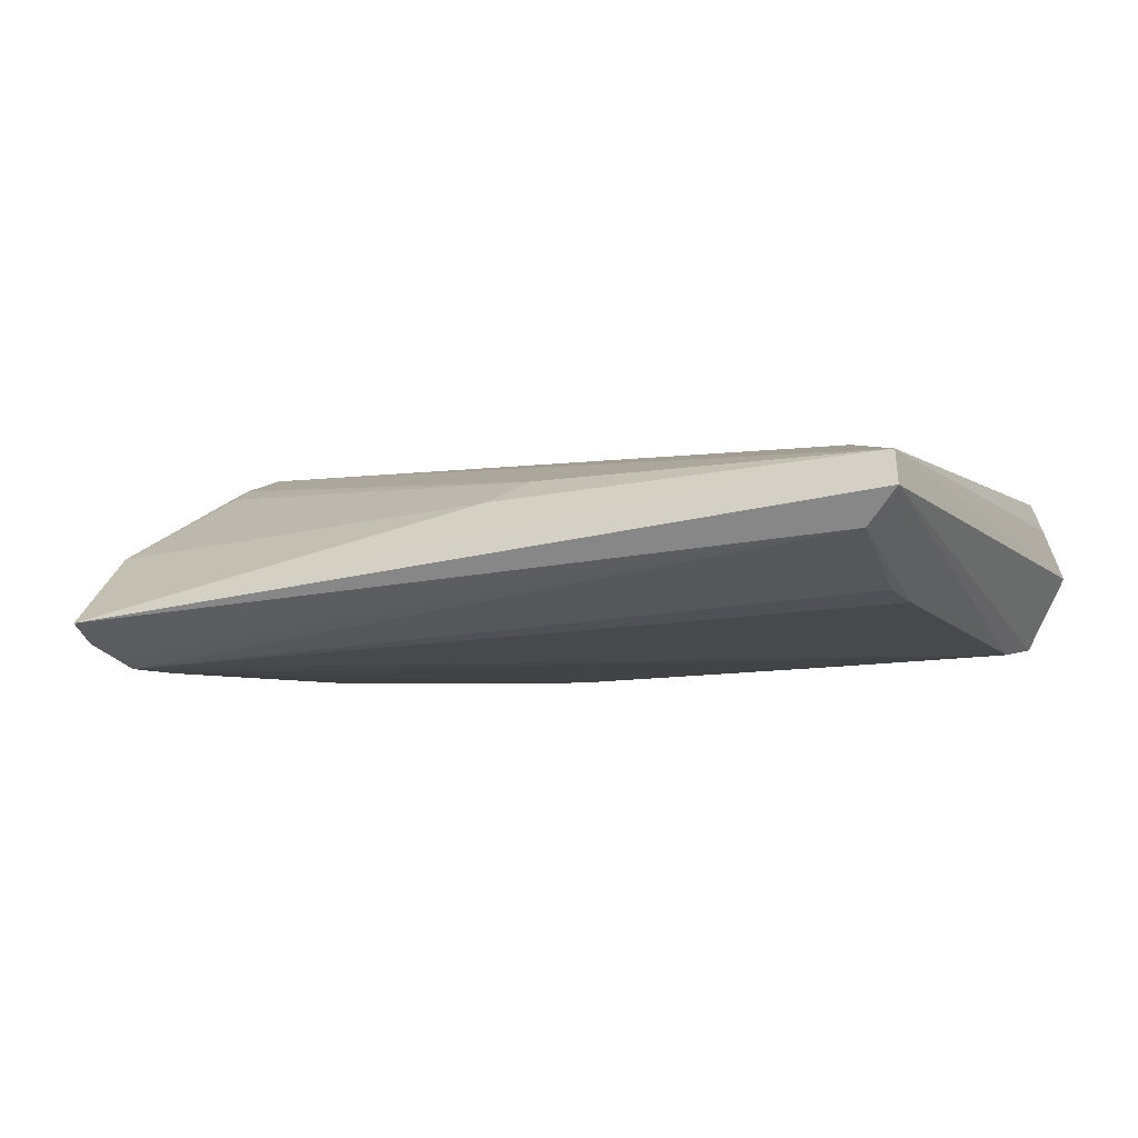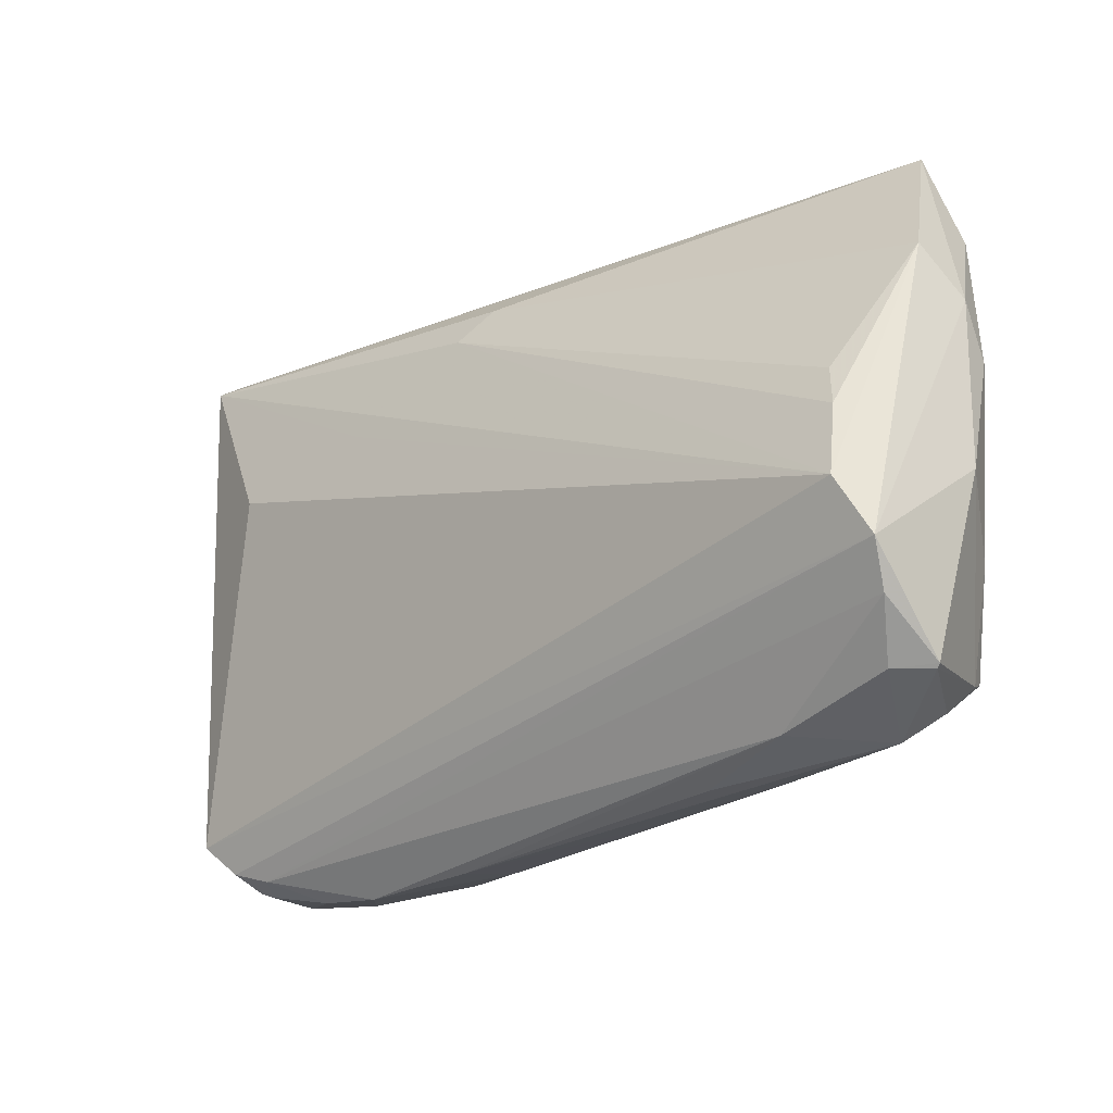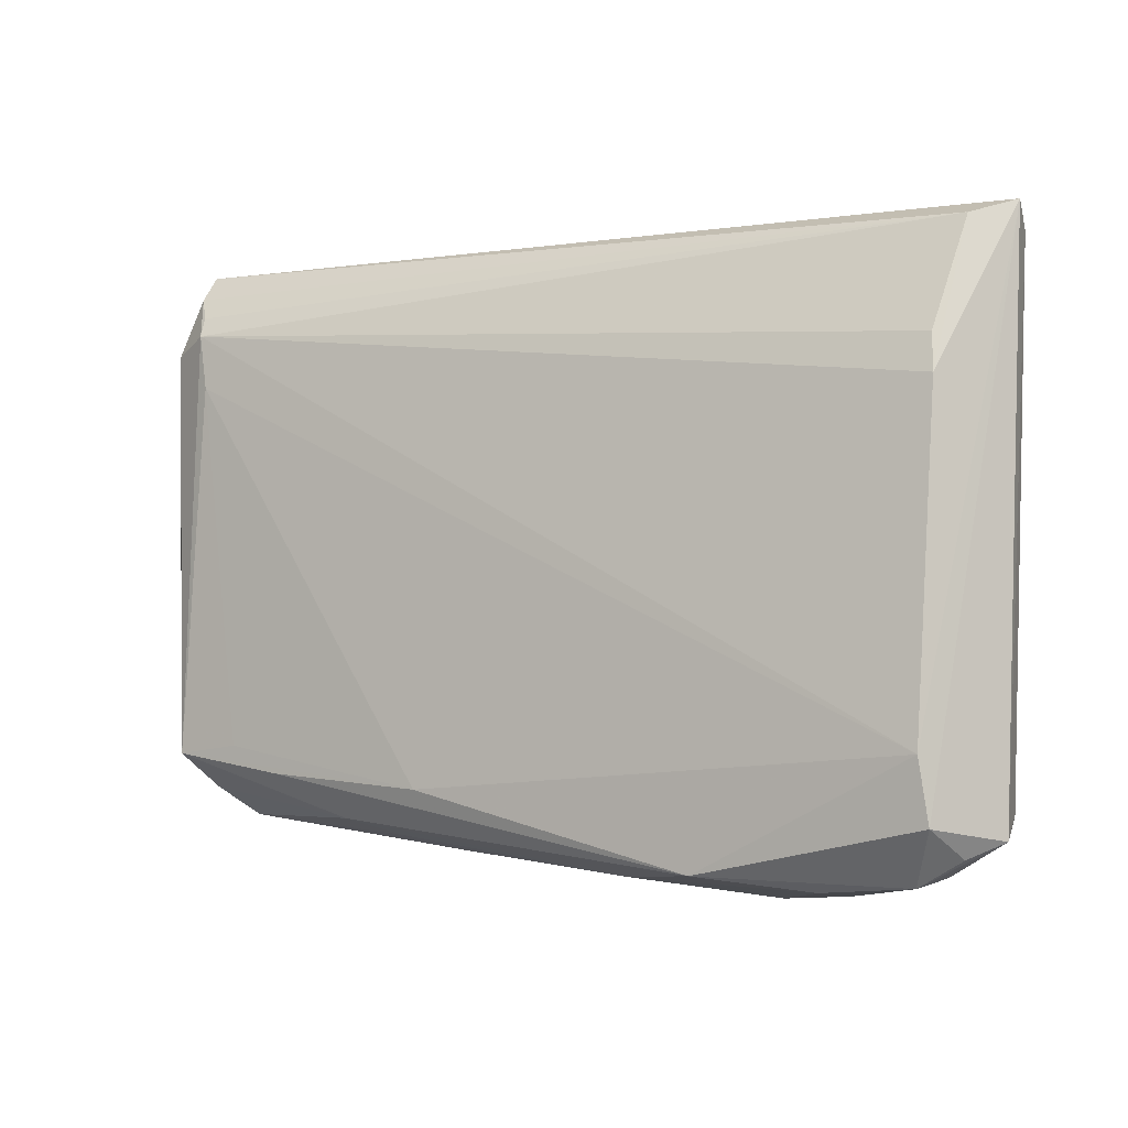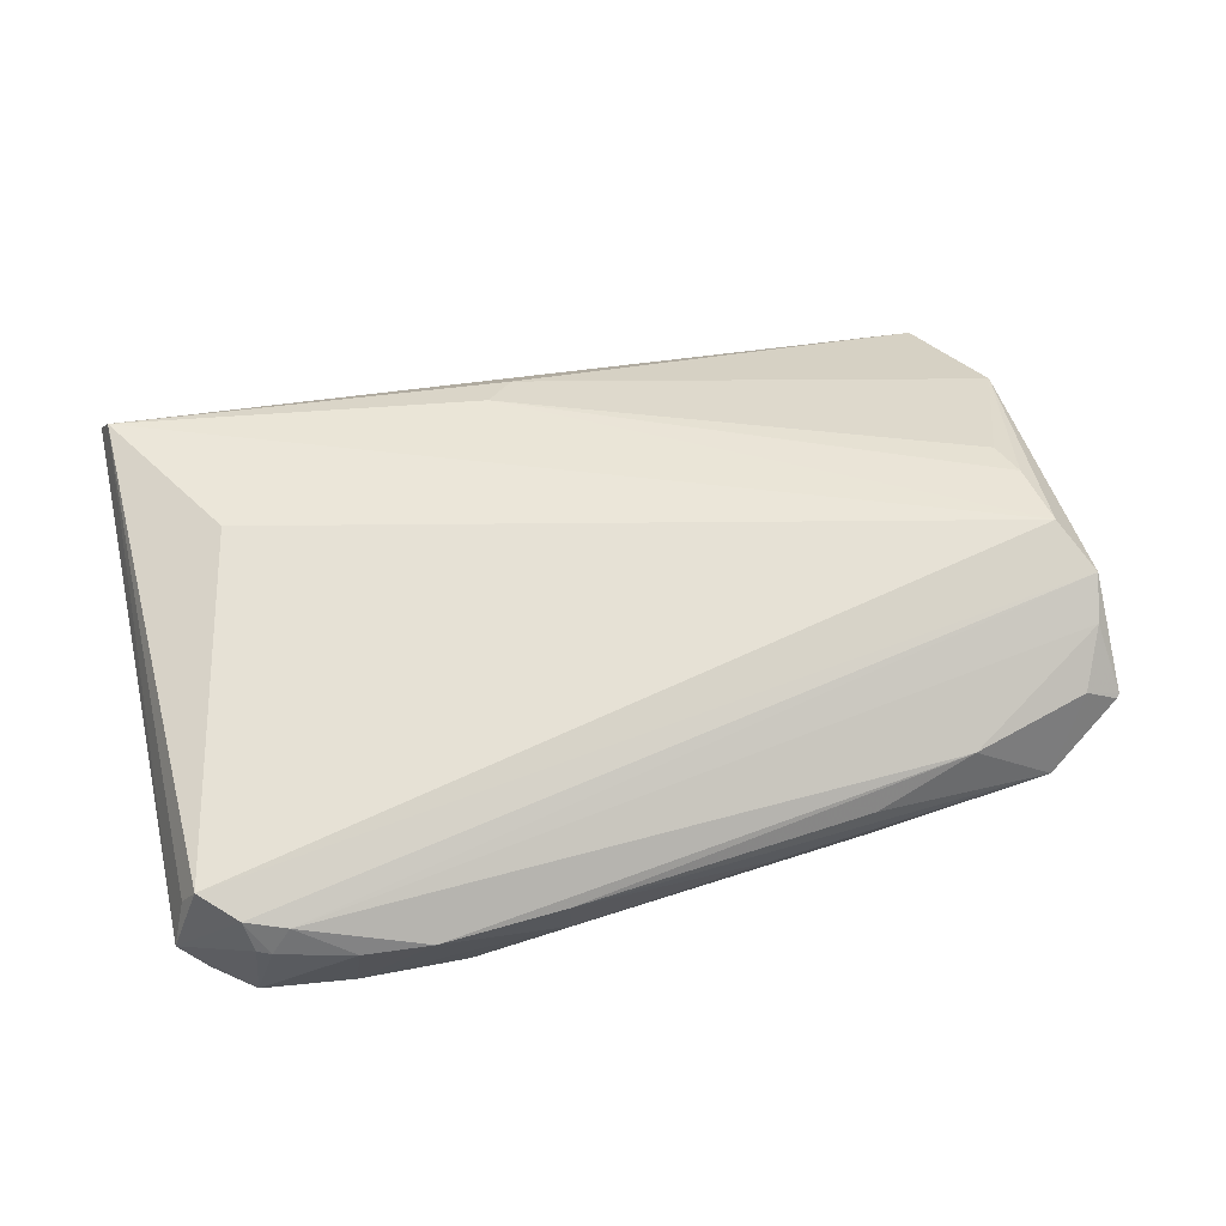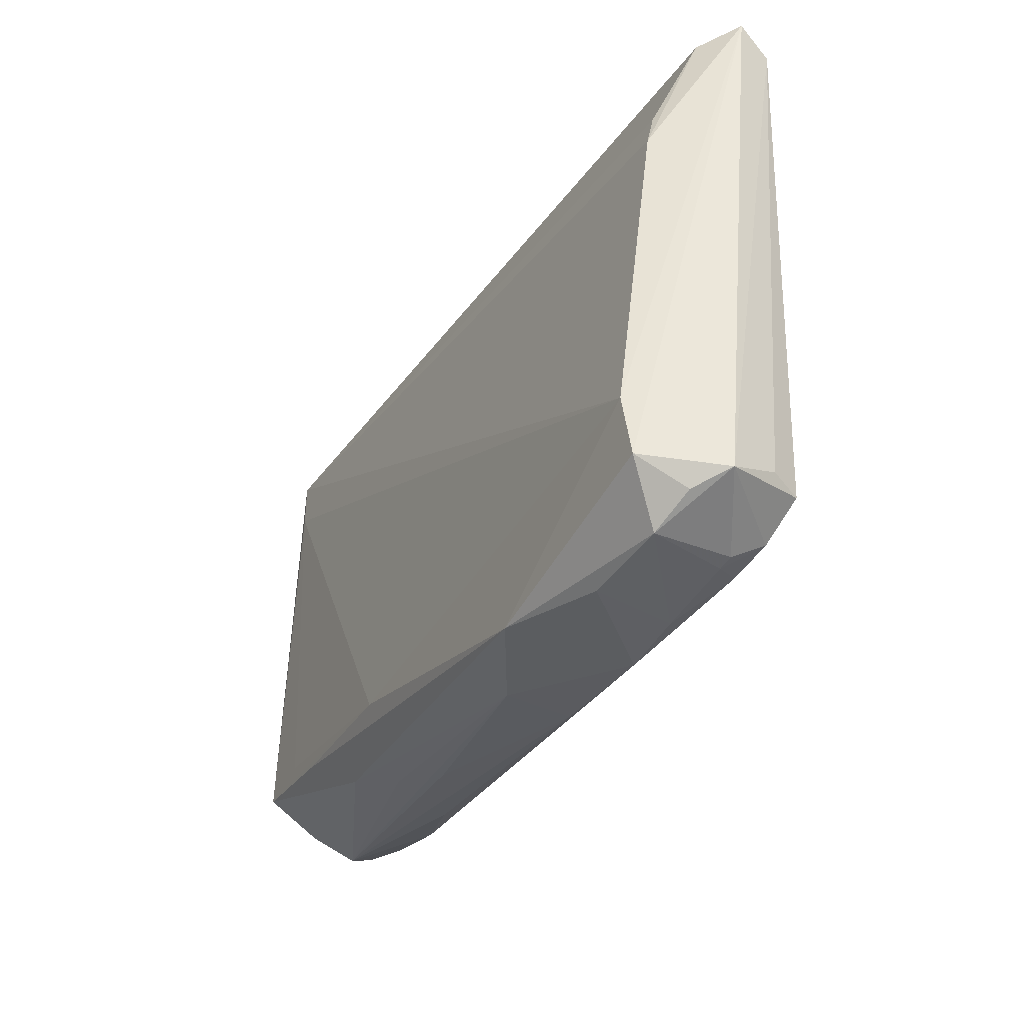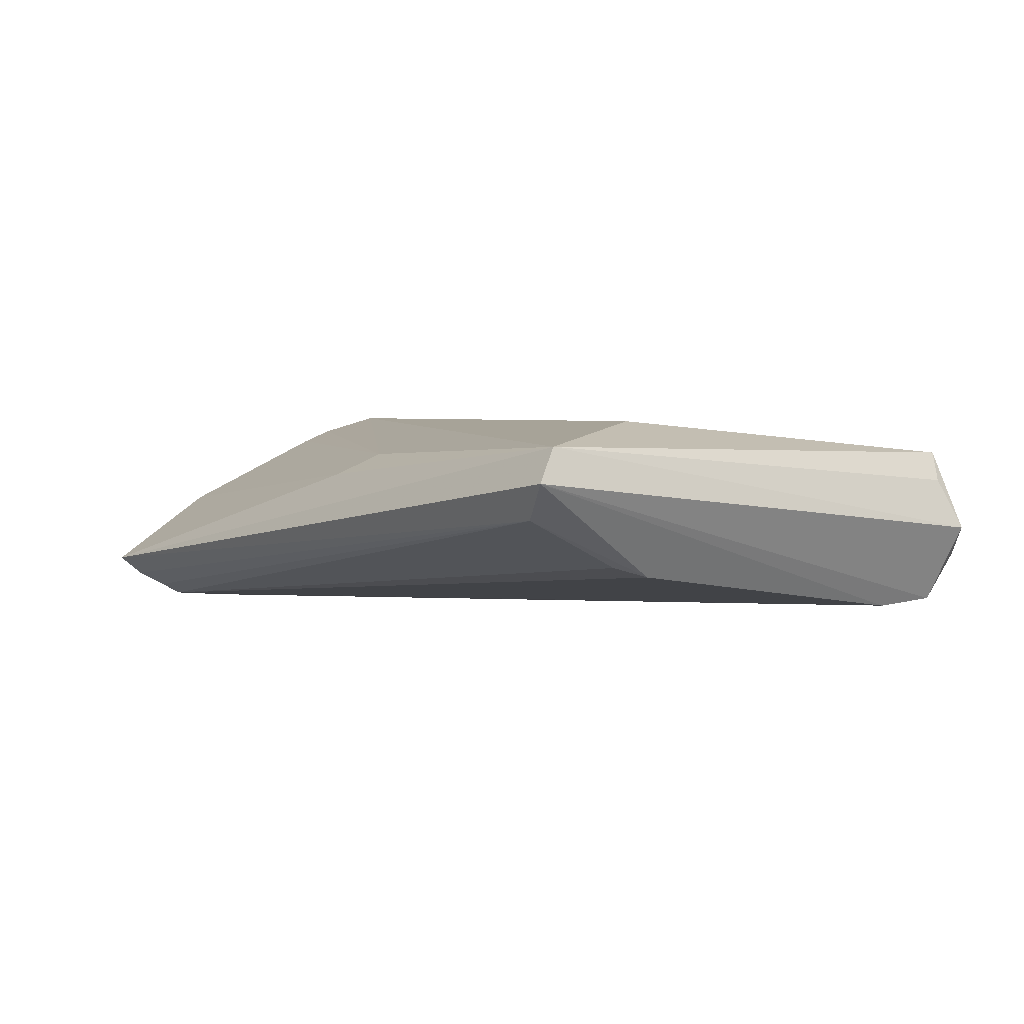
<metadata>
{"format":"obj","ext":"obj","renderer":"f3d","projection":"perspective","resolution":1024,"background":"white","views":[{"elev":-3.6,"azim":-153.6,"up":"+Z"},{"elev":-20.3,"azim":42.8,"up":"+Y"},{"elev":-2.4,"azim":-144.4,"up":"+Y"},{"elev":59.3,"azim":-13.3,"up":"+Z"},{"elev":-34.2,"azim":-114.5,"up":"+Y"},{"elev":1.6,"azim":-126.5,"up":"+Z"}]}
</metadata>
<code>
v 0.03853 -0.02015 -0.01349
v -0.02356 0.01986 0.0116
v 0.04696 -0.02561 -0.007213
v 0.03178 -0.0233 -0.0135
v -0.03754 -0.03385 -0.006772
v -0.05035 0.01922 -0.005343
v -0.04258 0.01586 0.01259
v 0.02244 -0.03112 0.001513
v 0.02353 -0.02841 -0.01026
v -0.05396 -0.02588 0.005474
v -0.04312 -0.03208 0.00645
v -0.05173 -0.02653 -0.009617
v -0.04721 -0.03259 0.003681
v -0.005422 0.03292 0.006219
v 0.04424 -0.02915 -0.00272
v 0.01074 -0.03199 -0.003593
v 0.01767 -0.03035 -0.006668
v -0.05217 -0.02691 0.008965
v -0.01341 -0.03466 0.0018
v -0.02468 -0.03246 -0.01134
v 0.04848 0.03812 -0.006625
v 0.04585 0.02999 -0.01207
v -0.008988 0.02894 0.008777
v 0.05271 -0.01301 0.01256
v 0.05567 -0.00259 -0.001758
v -0.05109 0.03653 0.001451
v 0.01068 -0.02451 -0.0135
v -0.04964 0.02363 -0.004146
v 0.05307 0.02264 0.002175
v 0.04859 0.002119 0.01263
v -0.03657 -0.035 0.002297
v -0.05506 0.03812 0.005498
v -0.02837 -0.0357 0.002235
v -0.05386 0.03548 0.009435
v 0.05319 -0.02394 0.003225
v 0.03459 -0.02802 0.00464
v 0.05507 0.0171 -0.003012
v 0.04824 -0.02225 -0.01082
v -0.05285 -0.02992 -0.003969
v 0.04714 -0.02127 -0.0135
v -0.05595 -0.02815 -0.0005209
v 0.05124 0.02792 -0.01013
v 0.04449 0.02342 -0.01254
v -0.04562 -0.03317 0.003311
v 0.04645 0.03239 -0.01073
v -0.04824 -0.0329 -0.005668
v 0.05277 -0.02437 0.003062
v 0.05157 -0.01798 0.009787
v 0.05483 0.01093 -0.006252
v 0.04718 0.006981 0.01099
v 0.05101 -0.009795 -0.009846
v 0.0484 0.0351 -0.009022
v -0.05082 -0.01917 -0.0103
v 0.04876 -0.02415 0.005662
v -0.01312 -0.03356 -0.005851
v -0.04798 -0.03064 0.00748
v 0.04951 -0.006528 0.01487
f 26 6 32
f 32 6 53
f 41 18 10
f 7 18 57
f 21 14 29
f 21 29 37
f 37 42 21
f 21 26 32
f 49 42 37
f 37 25 49
f 6 26 28
f 22 53 6
f 6 28 22
f 22 26 45
f 22 28 26
f 22 42 40
f 57 18 24
f 24 29 57
f 37 29 24
f 24 25 37
f 29 14 50
f 34 21 32
f 14 21 34
f 18 7 34
f 34 10 18
f 34 32 41
f 41 10 34
f 52 21 42
f 52 22 45
f 42 22 52
f 45 26 52
f 26 21 52
f 38 3 40
f 51 49 25
f 51 38 40
f 25 38 51
f 40 42 51
f 42 49 51
f 31 46 5
f 53 27 20
f 5 46 20
f 43 27 53
f 53 22 43
f 43 22 40
f 57 29 30
f 29 50 30
f 2 7 57
f 57 34 2
f 2 34 7
f 39 46 41
f 36 48 11
f 11 48 24
f 53 20 12
f 12 20 46
f 46 39 12
f 12 39 41
f 41 32 12
f 32 53 12
f 4 27 40
f 4 20 27
f 33 31 5
f 36 11 33
f 33 11 31
f 40 27 1
f 1 43 40
f 27 43 1
f 3 38 47
f 14 34 23
f 23 50 14
f 23 30 50
f 23 34 57
f 57 30 23
f 41 46 13
f 56 24 18
f 56 11 24
f 56 18 41
f 41 13 56
f 5 20 55
f 55 33 5
f 54 48 36
f 24 48 35
f 25 24 35
f 48 54 35
f 35 54 47
f 35 38 25
f 35 47 38
f 31 11 44
f 46 31 44
f 44 13 46
f 11 56 44
f 44 56 13
f 9 55 20
f 40 3 9
f 9 4 40
f 20 4 9
f 36 33 19
f 19 8 36
f 33 55 19
f 8 19 15
f 15 9 3
f 3 47 15
f 36 8 15
f 15 54 36
f 47 54 15
f 55 9 17
f 17 15 55
f 9 15 17
f 16 19 55
f 55 15 16
f 16 15 19

</code>
